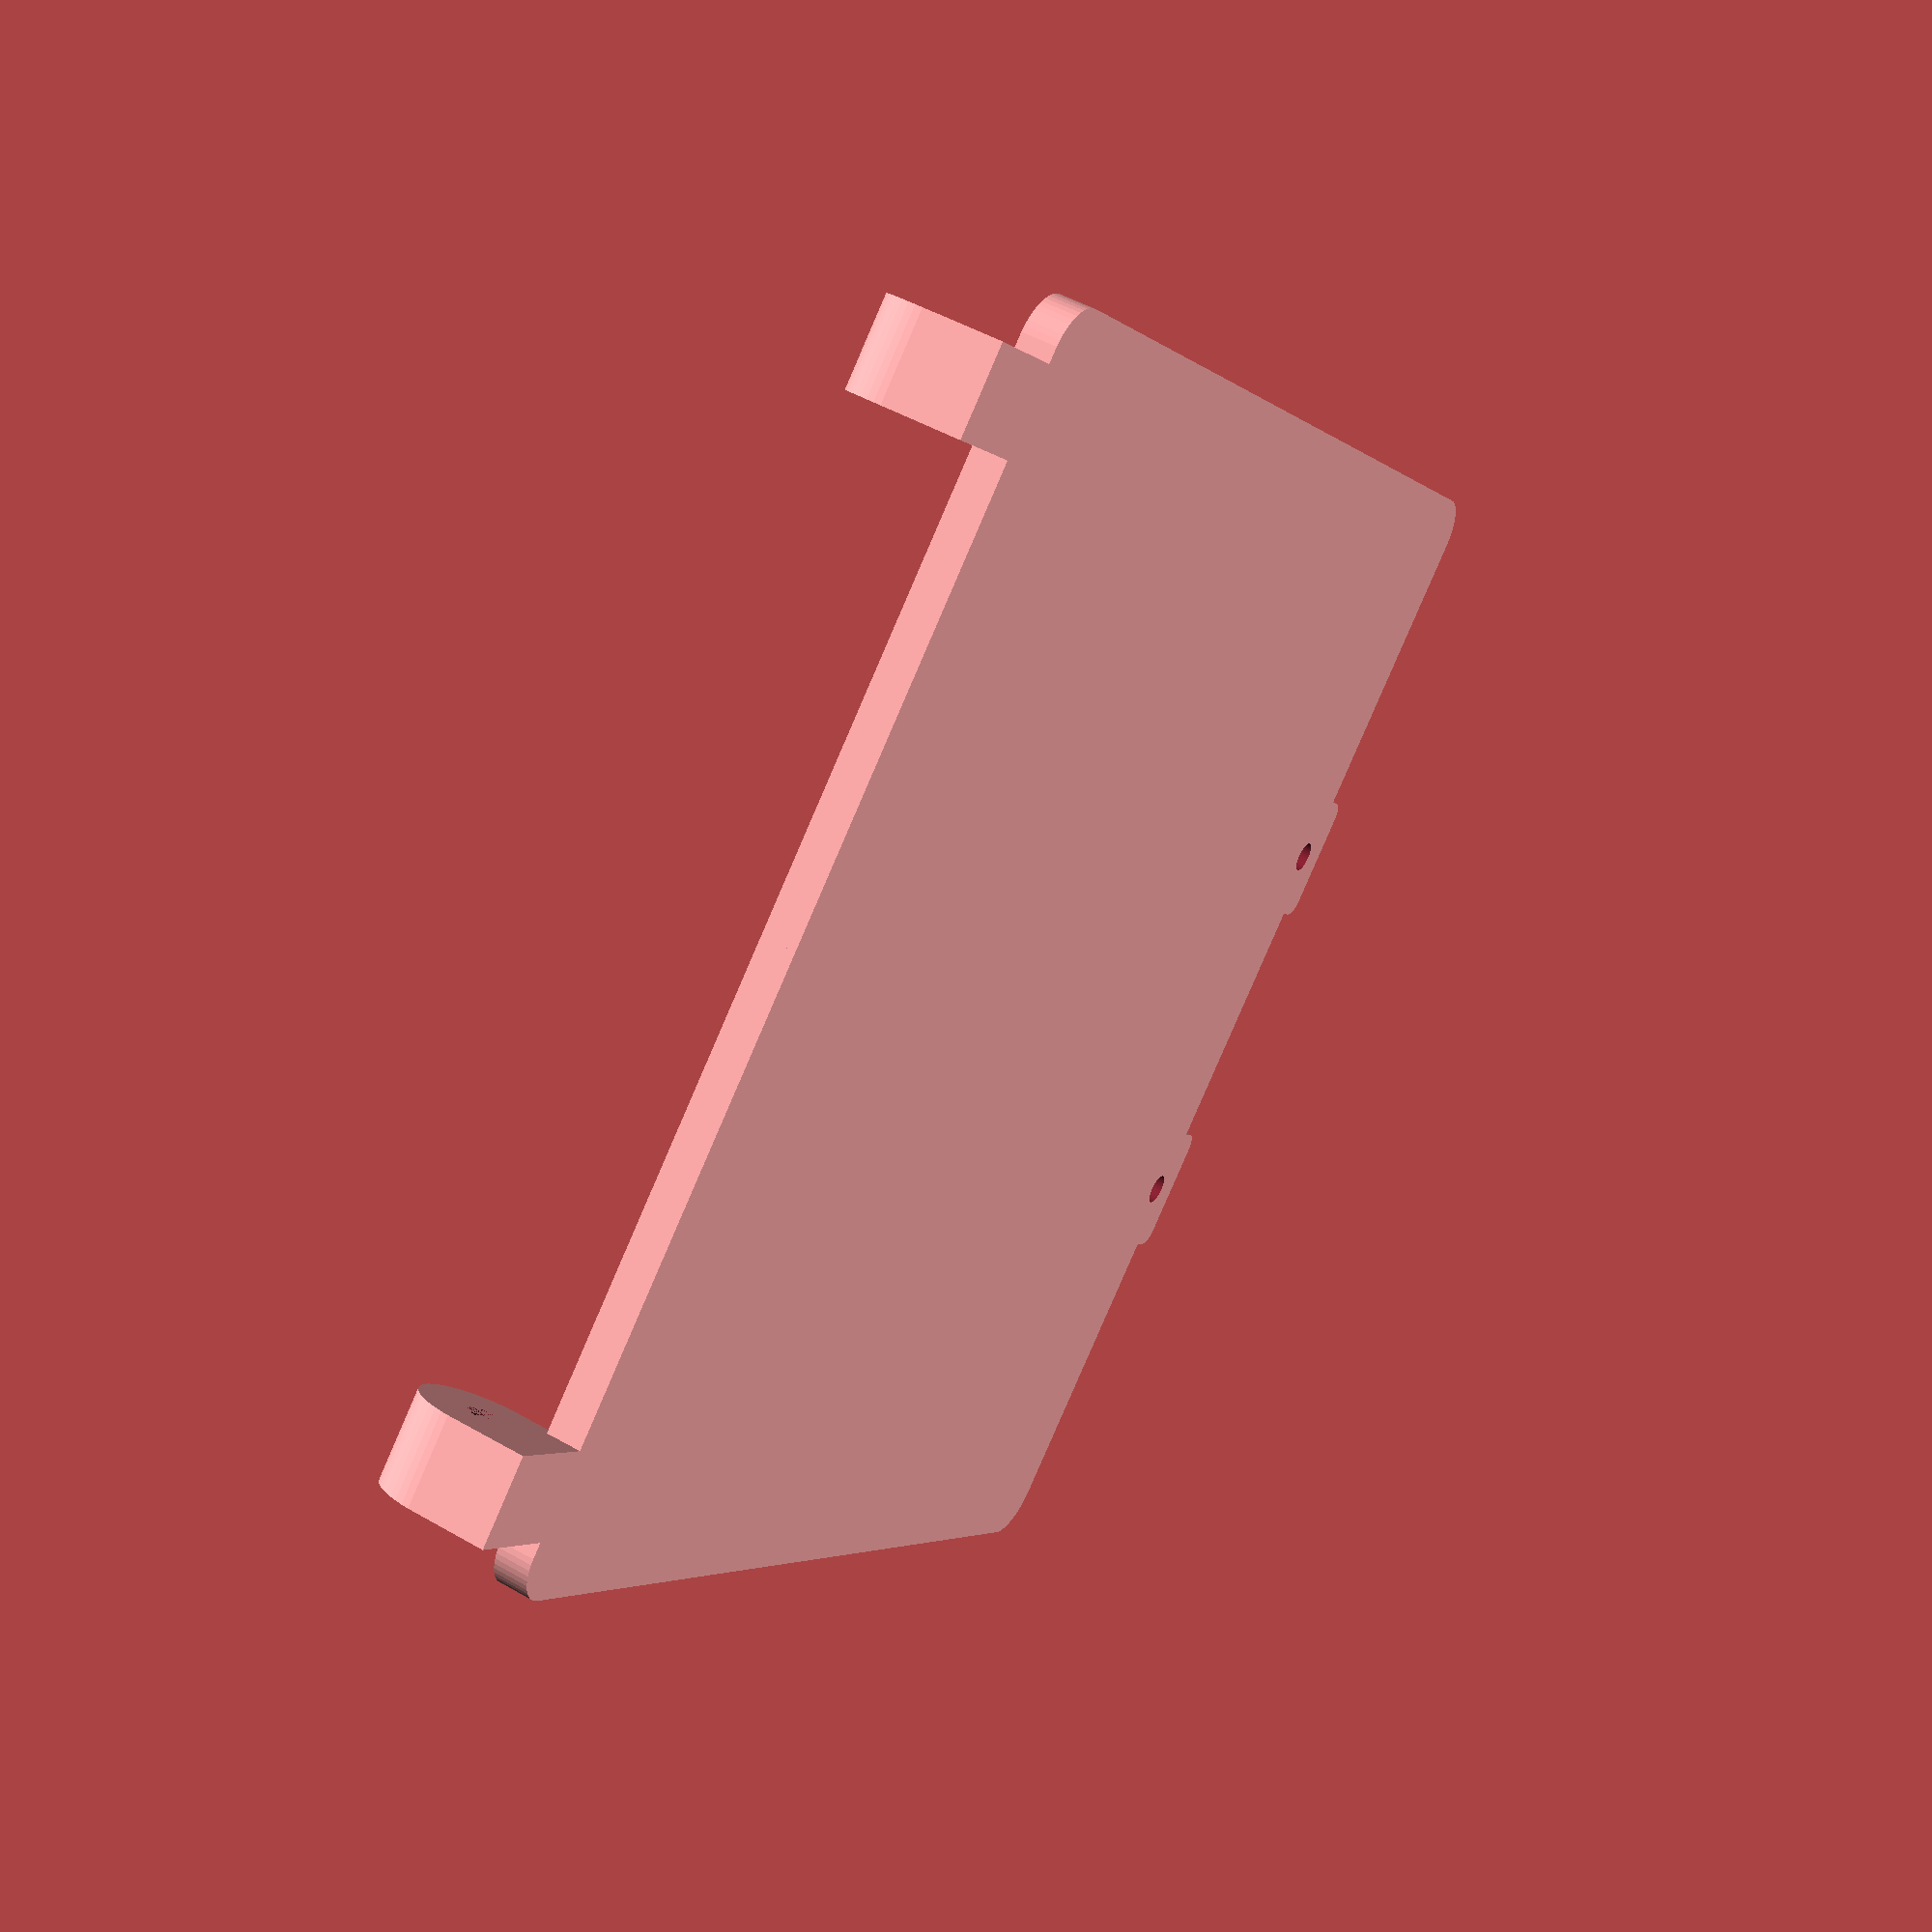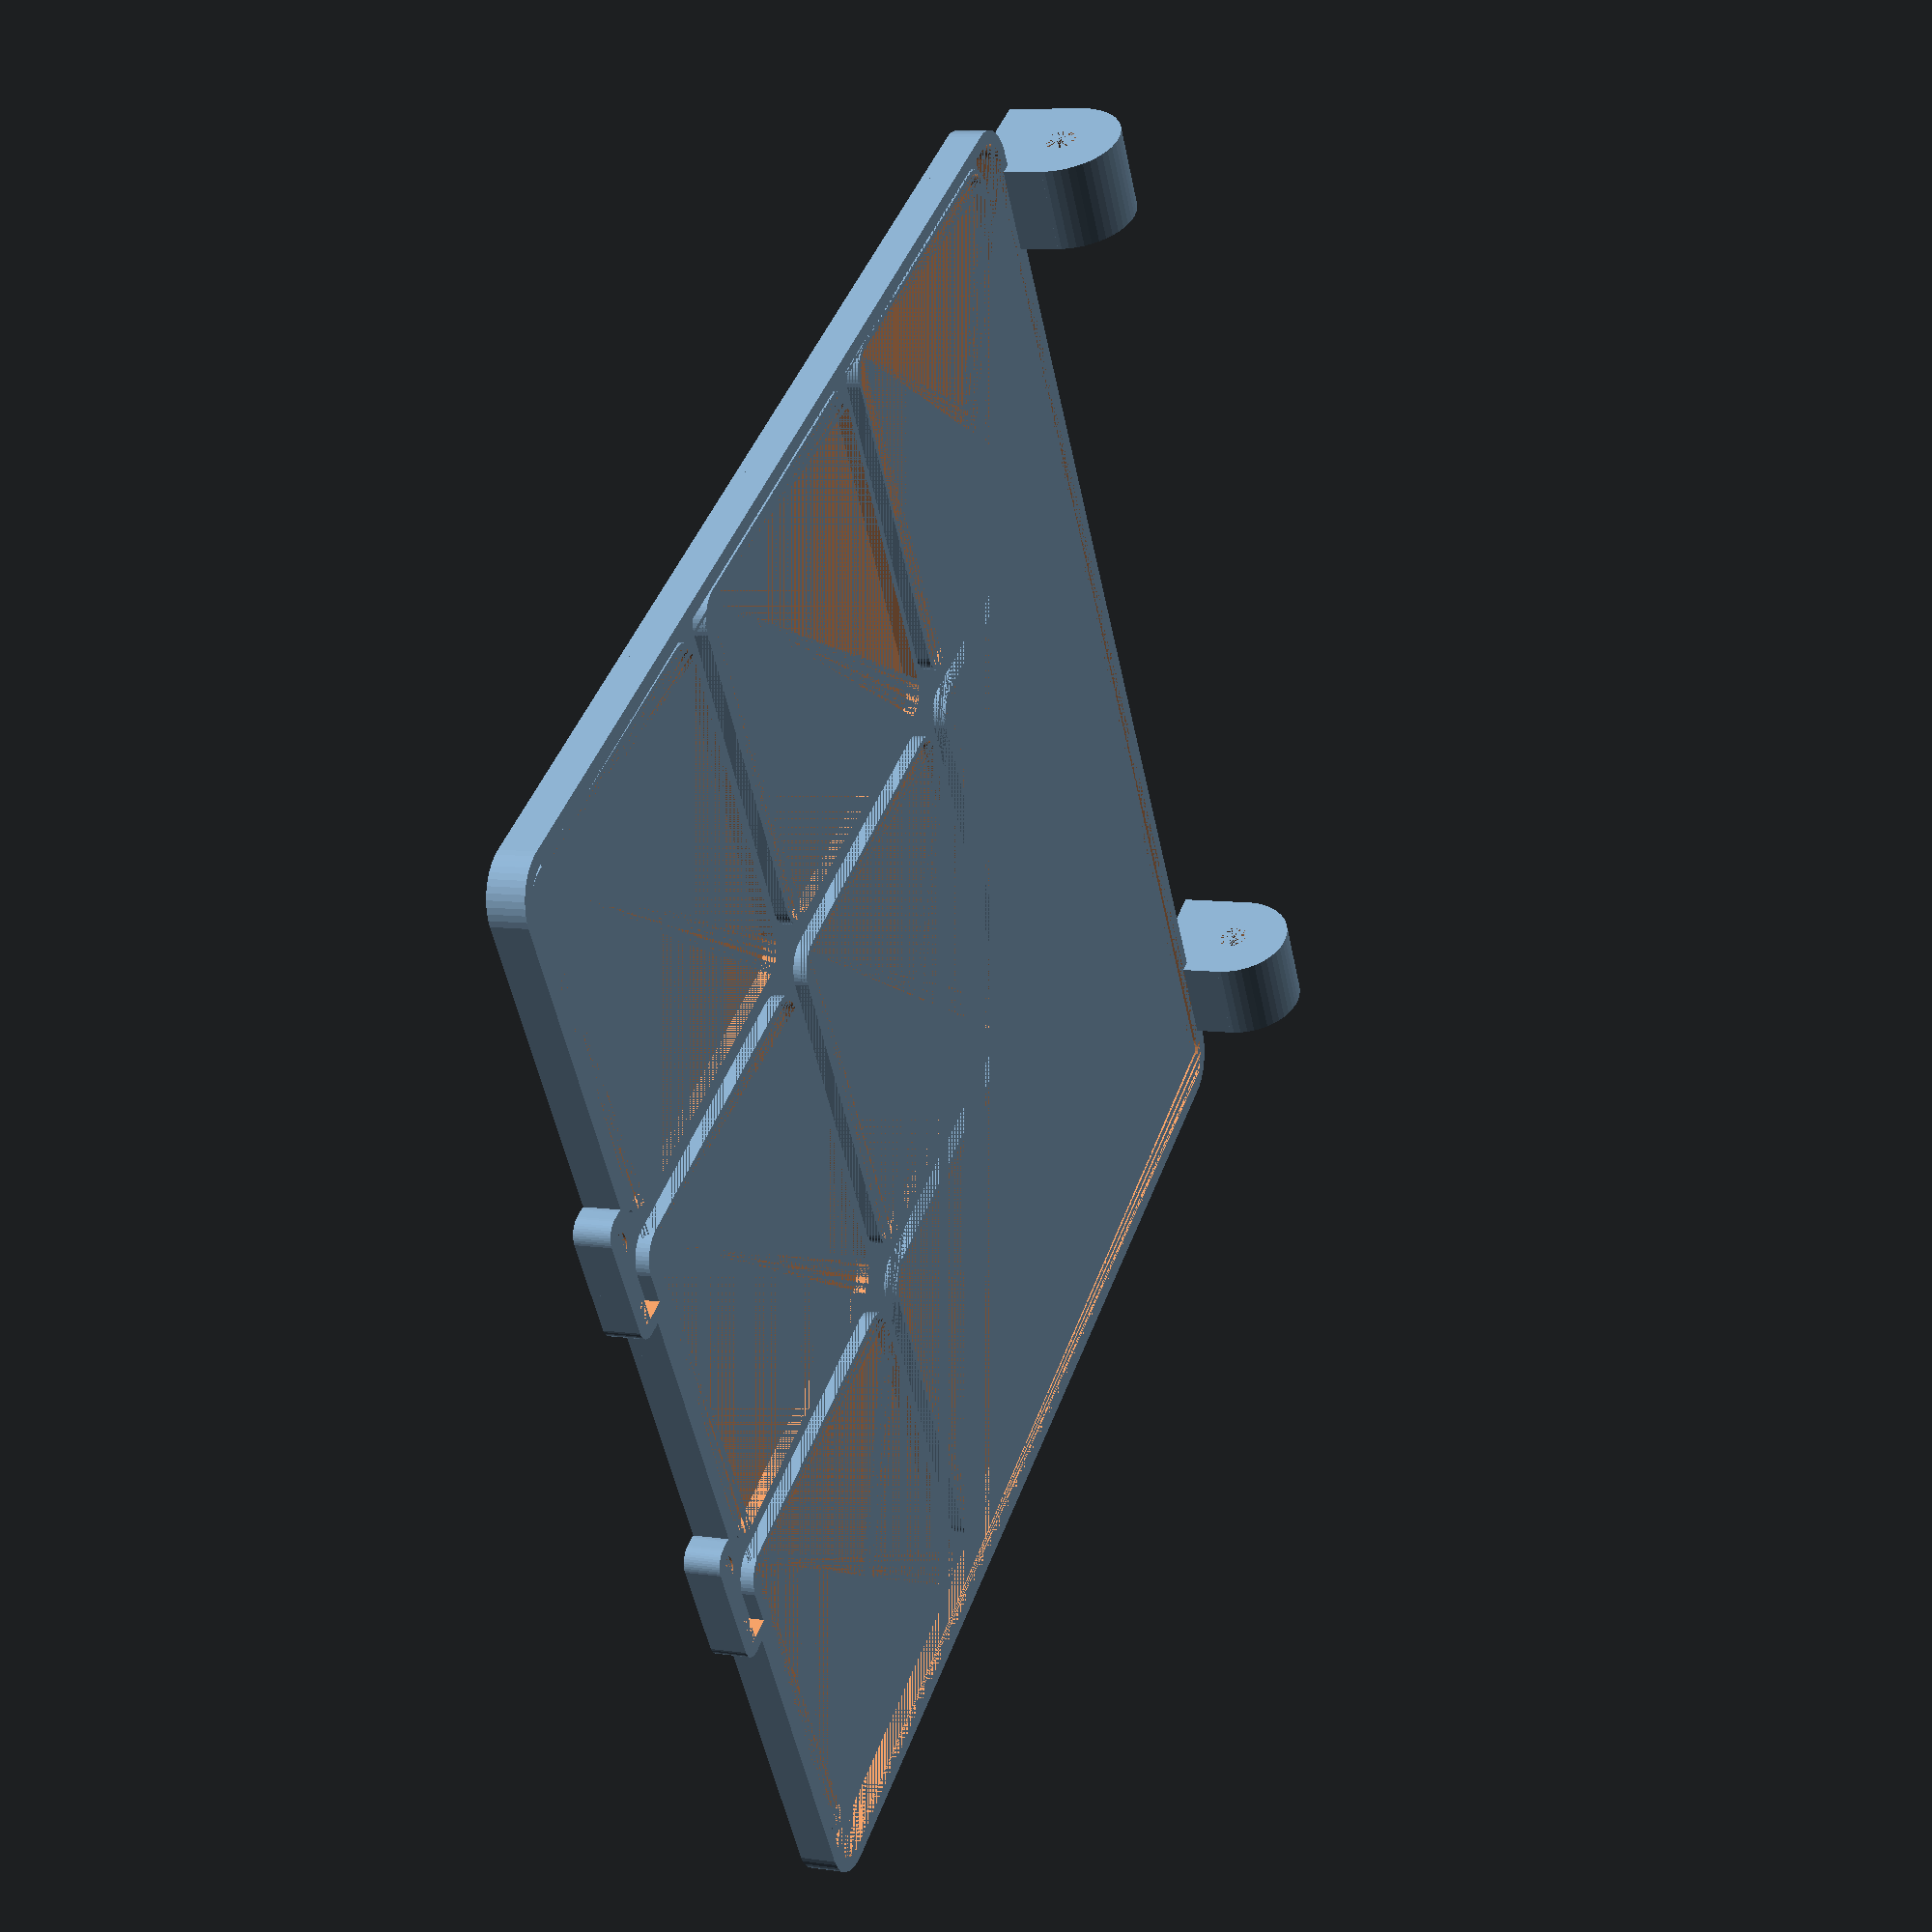
<openscad>
$fn = 50;


difference() {
	union() {
		translate(v = [0, -67.5000000000, -3]) {
			rotate(a = [0, 0, 0]) {
				difference() {
					union() {
						hull() {
							translate(v = [-64.2333333333, 64.2333333333, 0]) {
								cylinder(h = 4, r = 5.2666666667);
							}
							translate(v = [64.2333333333, 64.2333333333, 0]) {
								cylinder(h = 4, r = 5.2666666667);
							}
							translate(v = [-64.2333333333, -64.2333333333, 0]) {
								cylinder(h = 4, r = 5.2666666667);
							}
							translate(v = [64.2333333333, -64.2333333333, 0]) {
								cylinder(h = 4, r = 5.2666666667);
							}
						}
					}
					union() {
						hull() {
							translate(v = [-64.2333333333, 64.2333333333, 0]) {
								cylinder(h = 4, r = 3.7666666667);
							}
							translate(v = [64.2333333333, 64.2333333333, 0]) {
								cylinder(h = 4, r = 3.7666666667);
							}
							translate(v = [-64.2333333333, -64.2333333333, 0]) {
								cylinder(h = 4, r = 3.7666666667);
							}
							translate(v = [64.2333333333, -64.2333333333, 0]) {
								cylinder(h = 4, r = 3.7666666667);
							}
						}
					}
				}
			}
		}
		translate(v = [22.5000000000, -138.0000000000, -3]) {
			rotate(a = [0, 0, 0]) {
				difference() {
					union() {
						hull() {
							translate(v = [-5.5000000000, -0.5000000000, 0]) {
								cylinder(h = 4, r = 2);
							}
							translate(v = [5.5000000000, -0.5000000000, 0]) {
								cylinder(h = 4, r = 2);
							}
							translate(v = [-5.5000000000, 0.5000000000, 0]) {
								cylinder(h = 4, r = 2);
							}
							translate(v = [5.5000000000, 0.5000000000, 0]) {
								cylinder(h = 4, r = 2);
							}
						}
					}
					union() {
						hull() {
							translate(v = [-5.5000000000, -0.5000000000, 0]) {
								cylinder(h = 4, r = 0.5000000000);
							}
							translate(v = [5.5000000000, -0.5000000000, 0]) {
								cylinder(h = 4, r = 0.5000000000);
							}
							translate(v = [-5.5000000000, 0.5000000000, 0]) {
								cylinder(h = 4, r = 0.5000000000);
							}
							translate(v = [5.5000000000, 0.5000000000, 0]) {
								cylinder(h = 4, r = 0.5000000000);
							}
						}
					}
				}
			}
		}
		translate(v = [-22.5000000000, -138.0000000000, -3]) {
			rotate(a = [0, 0, 0]) {
				difference() {
					union() {
						hull() {
							translate(v = [-5.5000000000, -0.5000000000, 0]) {
								cylinder(h = 4, r = 2);
							}
							translate(v = [5.5000000000, -0.5000000000, 0]) {
								cylinder(h = 4, r = 2);
							}
							translate(v = [-5.5000000000, 0.5000000000, 0]) {
								cylinder(h = 4, r = 2);
							}
							translate(v = [5.5000000000, 0.5000000000, 0]) {
								cylinder(h = 4, r = 2);
							}
						}
					}
					union() {
						hull() {
							translate(v = [-5.5000000000, -0.5000000000, 0]) {
								cylinder(h = 4, r = 0.5000000000);
							}
							translate(v = [5.5000000000, -0.5000000000, 0]) {
								cylinder(h = 4, r = 0.5000000000);
							}
							translate(v = [-5.5000000000, 0.5000000000, 0]) {
								cylinder(h = 4, r = 0.5000000000);
							}
							translate(v = [5.5000000000, 0.5000000000, 0]) {
								cylinder(h = 4, r = 0.5000000000);
							}
						}
					}
				}
			}
		}
		translate(v = [0, -67.5000000000, 0]) {
			hull() {
				translate(v = [-64.2333333333, 64.2333333333, 0]) {
					cylinder(h = 1, r = 5.2666666667);
				}
				translate(v = [64.2333333333, 64.2333333333, 0]) {
					cylinder(h = 1, r = 5.2666666667);
				}
				translate(v = [-64.2333333333, -64.2333333333, 0]) {
					cylinder(h = 1, r = 5.2666666667);
				}
				translate(v = [64.2333333333, -64.2333333333, 0]) {
					cylinder(h = 1, r = 5.2666666667);
				}
			}
		}
		translate(v = [-45.0000000000, -112.5000000000, -1.5000000000]) {
			hull() {
				translate(v = [-17.5000000000, 17.5000000000, 0]) {
					cylinder(h = 1.5000000000, r = 3.3500000000);
				}
				translate(v = [17.5000000000, 17.5000000000, 0]) {
					cylinder(h = 1.5000000000, r = 3.3500000000);
				}
				translate(v = [-17.5000000000, -17.5000000000, 0]) {
					cylinder(h = 1.5000000000, r = 3.3500000000);
				}
				translate(v = [17.5000000000, -17.5000000000, 0]) {
					cylinder(h = 1.5000000000, r = 3.3500000000);
				}
			}
		}
		translate(v = [-45.0000000000, -67.5000000000, -1.5000000000]) {
			hull() {
				translate(v = [-17.5000000000, 17.5000000000, 0]) {
					cylinder(h = 1.5000000000, r = 3.3500000000);
				}
				translate(v = [17.5000000000, 17.5000000000, 0]) {
					cylinder(h = 1.5000000000, r = 3.3500000000);
				}
				translate(v = [-17.5000000000, -17.5000000000, 0]) {
					cylinder(h = 1.5000000000, r = 3.3500000000);
				}
				translate(v = [17.5000000000, -17.5000000000, 0]) {
					cylinder(h = 1.5000000000, r = 3.3500000000);
				}
			}
		}
		translate(v = [-45.0000000000, -22.5000000000, -1.5000000000]) {
			hull() {
				translate(v = [-17.5000000000, 17.5000000000, 0]) {
					cylinder(h = 1.5000000000, r = 3.3500000000);
				}
				translate(v = [17.5000000000, 17.5000000000, 0]) {
					cylinder(h = 1.5000000000, r = 3.3500000000);
				}
				translate(v = [-17.5000000000, -17.5000000000, 0]) {
					cylinder(h = 1.5000000000, r = 3.3500000000);
				}
				translate(v = [17.5000000000, -17.5000000000, 0]) {
					cylinder(h = 1.5000000000, r = 3.3500000000);
				}
			}
		}
		translate(v = [0.0000000000, -112.5000000000, -1.5000000000]) {
			hull() {
				translate(v = [-17.5000000000, 17.5000000000, 0]) {
					cylinder(h = 1.5000000000, r = 3.3500000000);
				}
				translate(v = [17.5000000000, 17.5000000000, 0]) {
					cylinder(h = 1.5000000000, r = 3.3500000000);
				}
				translate(v = [-17.5000000000, -17.5000000000, 0]) {
					cylinder(h = 1.5000000000, r = 3.3500000000);
				}
				translate(v = [17.5000000000, -17.5000000000, 0]) {
					cylinder(h = 1.5000000000, r = 3.3500000000);
				}
			}
		}
		translate(v = [0.0000000000, -67.5000000000, -1.5000000000]) {
			hull() {
				translate(v = [-17.5000000000, 17.5000000000, 0]) {
					cylinder(h = 1.5000000000, r = 3.3500000000);
				}
				translate(v = [17.5000000000, 17.5000000000, 0]) {
					cylinder(h = 1.5000000000, r = 3.3500000000);
				}
				translate(v = [-17.5000000000, -17.5000000000, 0]) {
					cylinder(h = 1.5000000000, r = 3.3500000000);
				}
				translate(v = [17.5000000000, -17.5000000000, 0]) {
					cylinder(h = 1.5000000000, r = 3.3500000000);
				}
			}
		}
		translate(v = [0.0000000000, -22.5000000000, -1.5000000000]) {
			hull() {
				translate(v = [-17.5000000000, 17.5000000000, 0]) {
					cylinder(h = 1.5000000000, r = 3.3500000000);
				}
				translate(v = [17.5000000000, 17.5000000000, 0]) {
					cylinder(h = 1.5000000000, r = 3.3500000000);
				}
				translate(v = [-17.5000000000, -17.5000000000, 0]) {
					cylinder(h = 1.5000000000, r = 3.3500000000);
				}
				translate(v = [17.5000000000, -17.5000000000, 0]) {
					cylinder(h = 1.5000000000, r = 3.3500000000);
				}
			}
		}
		translate(v = [45.0000000000, -112.5000000000, -1.5000000000]) {
			hull() {
				translate(v = [-17.5000000000, 17.5000000000, 0]) {
					cylinder(h = 1.5000000000, r = 3.3500000000);
				}
				translate(v = [17.5000000000, 17.5000000000, 0]) {
					cylinder(h = 1.5000000000, r = 3.3500000000);
				}
				translate(v = [-17.5000000000, -17.5000000000, 0]) {
					cylinder(h = 1.5000000000, r = 3.3500000000);
				}
				translate(v = [17.5000000000, -17.5000000000, 0]) {
					cylinder(h = 1.5000000000, r = 3.3500000000);
				}
			}
		}
		translate(v = [45.0000000000, -67.5000000000, -1.5000000000]) {
			hull() {
				translate(v = [-17.5000000000, 17.5000000000, 0]) {
					cylinder(h = 1.5000000000, r = 3.3500000000);
				}
				translate(v = [17.5000000000, 17.5000000000, 0]) {
					cylinder(h = 1.5000000000, r = 3.3500000000);
				}
				translate(v = [-17.5000000000, -17.5000000000, 0]) {
					cylinder(h = 1.5000000000, r = 3.3500000000);
				}
				translate(v = [17.5000000000, -17.5000000000, 0]) {
					cylinder(h = 1.5000000000, r = 3.3500000000);
				}
			}
		}
		translate(v = [45.0000000000, -22.5000000000, -1.5000000000]) {
			hull() {
				translate(v = [-17.5000000000, 17.5000000000, 0]) {
					cylinder(h = 1.5000000000, r = 3.3500000000);
				}
				translate(v = [17.5000000000, 17.5000000000, 0]) {
					cylinder(h = 1.5000000000, r = 3.3500000000);
				}
				translate(v = [-17.5000000000, -17.5000000000, 0]) {
					cylinder(h = 1.5000000000, r = 3.3500000000);
				}
				translate(v = [17.5000000000, -17.5000000000, 0]) {
					cylinder(h = 1.5000000000, r = 3.3500000000);
				}
			}
		}
		translate(v = [52.7500000000, 7.5000000000, -7.5000000000]) {
			rotate(a = [0, 90, 0]) {
				cylinder(h = 10, r = 7.0000000000);
			}
		}
		translate(v = [52.7500000000, 0.5000000000, -7.5000000000]) {
			cube(size = [10, 14, 7.5000000000]);
		}
		translate(v = [52.7500000000, -15.0000000000, 0.0000000000]) {
			cube(size = [10, 29.5000000000, 1]);
		}
		translate(v = [-62.7500000000, 7.5000000000, -7.5000000000]) {
			rotate(a = [0, 90, 0]) {
				cylinder(h = 10, r = 7.0000000000);
			}
		}
		translate(v = [-62.7500000000, 0.5000000000, -7.5000000000]) {
			cube(size = [10, 14, 7.5000000000]);
		}
		translate(v = [-62.7500000000, -15.0000000000, 0.0000000000]) {
			cube(size = [10, 29.5000000000, 1]);
		}
		translate(v = [22.5000000000, -138.0000000000, 0]) {
			hull() {
				translate(v = [-5.5000000000, -0.5000000000, 0]) {
					cylinder(h = 1, r = 2);
				}
				translate(v = [5.5000000000, -0.5000000000, 0]) {
					cylinder(h = 1, r = 2);
				}
				translate(v = [-5.5000000000, 0.5000000000, 0]) {
					cylinder(h = 1, r = 2);
				}
				translate(v = [5.5000000000, 0.5000000000, 0]) {
					cylinder(h = 1, r = 2);
				}
			}
		}
		translate(v = [22.5000000000, -138.0000000000, 0]) {
			hull() {
				translate(v = [-5.5000000000, -0.5000000000, 0]) {
					cylinder(h = 1, r = 2);
				}
				translate(v = [5.5000000000, -0.5000000000, 0]) {
					cylinder(h = 1, r = 2);
				}
				translate(v = [-5.5000000000, 0.5000000000, 0]) {
					cylinder(h = 1, r = 2);
				}
				translate(v = [5.5000000000, 0.5000000000, 0]) {
					cylinder(h = 1, r = 2);
				}
			}
		}
		translate(v = [-22.5000000000, -138.0000000000, 0]) {
			hull() {
				translate(v = [-5.5000000000, -0.5000000000, 0]) {
					cylinder(h = 1, r = 2);
				}
				translate(v = [5.5000000000, -0.5000000000, 0]) {
					cylinder(h = 1, r = 2);
				}
				translate(v = [-5.5000000000, 0.5000000000, 0]) {
					cylinder(h = 1, r = 2);
				}
				translate(v = [5.5000000000, 0.5000000000, 0]) {
					cylinder(h = 1, r = 2);
				}
			}
		}
		translate(v = [-22.5000000000, -138.0000000000, 0]) {
			hull() {
				translate(v = [-5.5000000000, -0.5000000000, 0]) {
					cylinder(h = 1, r = 2);
				}
				translate(v = [5.5000000000, -0.5000000000, 0]) {
					cylinder(h = 1, r = 2);
				}
				translate(v = [-5.5000000000, 0.5000000000, 0]) {
					cylinder(h = 1, r = 2);
				}
				translate(v = [5.5000000000, 0.5000000000, 0]) {
					cylinder(h = 1, r = 2);
				}
			}
		}
	}
	union() {
		translate(v = [-45.0000000000, -112.5000000000, -1.5000000000]) {
			hull() {
				translate(v = [-17.5000000000, 17.5000000000, 0]) {
					cylinder(h = 1.5000000000, r = 2.8500000000);
				}
				translate(v = [17.5000000000, 17.5000000000, 0]) {
					cylinder(h = 1.5000000000, r = 2.8500000000);
				}
				translate(v = [-17.5000000000, -17.5000000000, 0]) {
					cylinder(h = 1.5000000000, r = 2.8500000000);
				}
				translate(v = [17.5000000000, -17.5000000000, 0]) {
					cylinder(h = 1.5000000000, r = 2.8500000000);
				}
			}
		}
		translate(v = [-45.0000000000, -67.5000000000, -1.5000000000]) {
			hull() {
				translate(v = [-17.5000000000, 17.5000000000, 0]) {
					cylinder(h = 1.5000000000, r = 2.8500000000);
				}
				translate(v = [17.5000000000, 17.5000000000, 0]) {
					cylinder(h = 1.5000000000, r = 2.8500000000);
				}
				translate(v = [-17.5000000000, -17.5000000000, 0]) {
					cylinder(h = 1.5000000000, r = 2.8500000000);
				}
				translate(v = [17.5000000000, -17.5000000000, 0]) {
					cylinder(h = 1.5000000000, r = 2.8500000000);
				}
			}
		}
		translate(v = [-45.0000000000, -22.5000000000, -1.5000000000]) {
			hull() {
				translate(v = [-17.5000000000, 17.5000000000, 0]) {
					cylinder(h = 1.5000000000, r = 2.8500000000);
				}
				translate(v = [17.5000000000, 17.5000000000, 0]) {
					cylinder(h = 1.5000000000, r = 2.8500000000);
				}
				translate(v = [-17.5000000000, -17.5000000000, 0]) {
					cylinder(h = 1.5000000000, r = 2.8500000000);
				}
				translate(v = [17.5000000000, -17.5000000000, 0]) {
					cylinder(h = 1.5000000000, r = 2.8500000000);
				}
			}
		}
		translate(v = [0.0000000000, -112.5000000000, -1.5000000000]) {
			hull() {
				translate(v = [-17.5000000000, 17.5000000000, 0]) {
					cylinder(h = 1.5000000000, r = 2.8500000000);
				}
				translate(v = [17.5000000000, 17.5000000000, 0]) {
					cylinder(h = 1.5000000000, r = 2.8500000000);
				}
				translate(v = [-17.5000000000, -17.5000000000, 0]) {
					cylinder(h = 1.5000000000, r = 2.8500000000);
				}
				translate(v = [17.5000000000, -17.5000000000, 0]) {
					cylinder(h = 1.5000000000, r = 2.8500000000);
				}
			}
		}
		translate(v = [0.0000000000, -67.5000000000, -1.5000000000]) {
			hull() {
				translate(v = [-17.5000000000, 17.5000000000, 0]) {
					cylinder(h = 1.5000000000, r = 2.8500000000);
				}
				translate(v = [17.5000000000, 17.5000000000, 0]) {
					cylinder(h = 1.5000000000, r = 2.8500000000);
				}
				translate(v = [-17.5000000000, -17.5000000000, 0]) {
					cylinder(h = 1.5000000000, r = 2.8500000000);
				}
				translate(v = [17.5000000000, -17.5000000000, 0]) {
					cylinder(h = 1.5000000000, r = 2.8500000000);
				}
			}
		}
		translate(v = [0.0000000000, -22.5000000000, -1.5000000000]) {
			hull() {
				translate(v = [-17.5000000000, 17.5000000000, 0]) {
					cylinder(h = 1.5000000000, r = 2.8500000000);
				}
				translate(v = [17.5000000000, 17.5000000000, 0]) {
					cylinder(h = 1.5000000000, r = 2.8500000000);
				}
				translate(v = [-17.5000000000, -17.5000000000, 0]) {
					cylinder(h = 1.5000000000, r = 2.8500000000);
				}
				translate(v = [17.5000000000, -17.5000000000, 0]) {
					cylinder(h = 1.5000000000, r = 2.8500000000);
				}
			}
		}
		translate(v = [45.0000000000, -112.5000000000, -1.5000000000]) {
			hull() {
				translate(v = [-17.5000000000, 17.5000000000, 0]) {
					cylinder(h = 1.5000000000, r = 2.8500000000);
				}
				translate(v = [17.5000000000, 17.5000000000, 0]) {
					cylinder(h = 1.5000000000, r = 2.8500000000);
				}
				translate(v = [-17.5000000000, -17.5000000000, 0]) {
					cylinder(h = 1.5000000000, r = 2.8500000000);
				}
				translate(v = [17.5000000000, -17.5000000000, 0]) {
					cylinder(h = 1.5000000000, r = 2.8500000000);
				}
			}
		}
		translate(v = [45.0000000000, -67.5000000000, -1.5000000000]) {
			hull() {
				translate(v = [-17.5000000000, 17.5000000000, 0]) {
					cylinder(h = 1.5000000000, r = 2.8500000000);
				}
				translate(v = [17.5000000000, 17.5000000000, 0]) {
					cylinder(h = 1.5000000000, r = 2.8500000000);
				}
				translate(v = [-17.5000000000, -17.5000000000, 0]) {
					cylinder(h = 1.5000000000, r = 2.8500000000);
				}
				translate(v = [17.5000000000, -17.5000000000, 0]) {
					cylinder(h = 1.5000000000, r = 2.8500000000);
				}
			}
		}
		translate(v = [45.0000000000, -22.5000000000, -1.5000000000]) {
			hull() {
				translate(v = [-17.5000000000, 17.5000000000, 0]) {
					cylinder(h = 1.5000000000, r = 2.8500000000);
				}
				translate(v = [17.5000000000, 17.5000000000, 0]) {
					cylinder(h = 1.5000000000, r = 2.8500000000);
				}
				translate(v = [-17.5000000000, -17.5000000000, 0]) {
					cylinder(h = 1.5000000000, r = 2.8500000000);
				}
				translate(v = [17.5000000000, -17.5000000000, 0]) {
					cylinder(h = 1.5000000000, r = 2.8500000000);
				}
			}
		}
		translate(v = [52.7500000000, 7.5000000000, -7.5000000000]) {
			rotate(a = [0, 90, 0]) {
				cylinder(h = 10, r = 1.8000000000);
			}
		}
		translate(v = [-62.7500000000, 7.5000000000, -7.5000000000]) {
			rotate(a = [0, 90, 0]) {
				cylinder(h = 10, r = 1.8000000000);
			}
		}
		translate(v = [22.5000000000, -135, -100.0000000000]) {
			cylinder(h = 200, r = 1.8000000000);
		}
		translate(v = [16.5000000000, -138.0000000000, -10]) {
			cube(size = [12, 3, 10]);
		}
		translate(v = [-22.5000000000, -135, -100.0000000000]) {
			cylinder(h = 200, r = 1.8000000000);
		}
		translate(v = [-28.5000000000, -138.0000000000, -10]) {
			cube(size = [12, 3, 10]);
		}
	}
}
</openscad>
<views>
elev=130.9 azim=137.7 roll=237.5 proj=p view=solid
elev=172.4 azim=122.2 roll=67.8 proj=p view=solid
</views>
